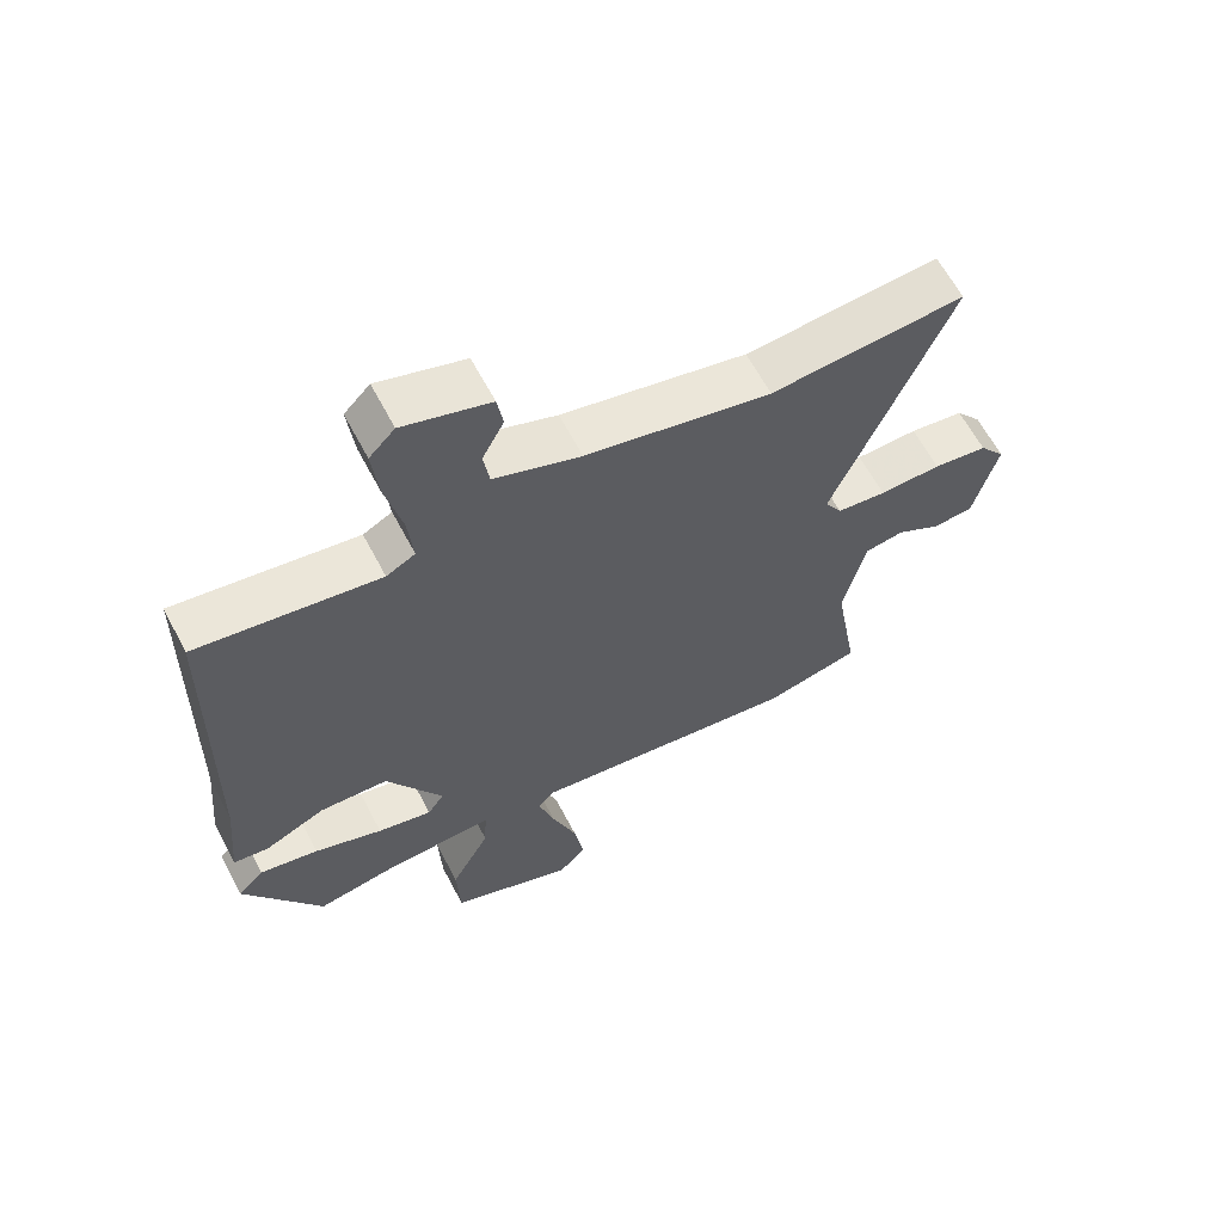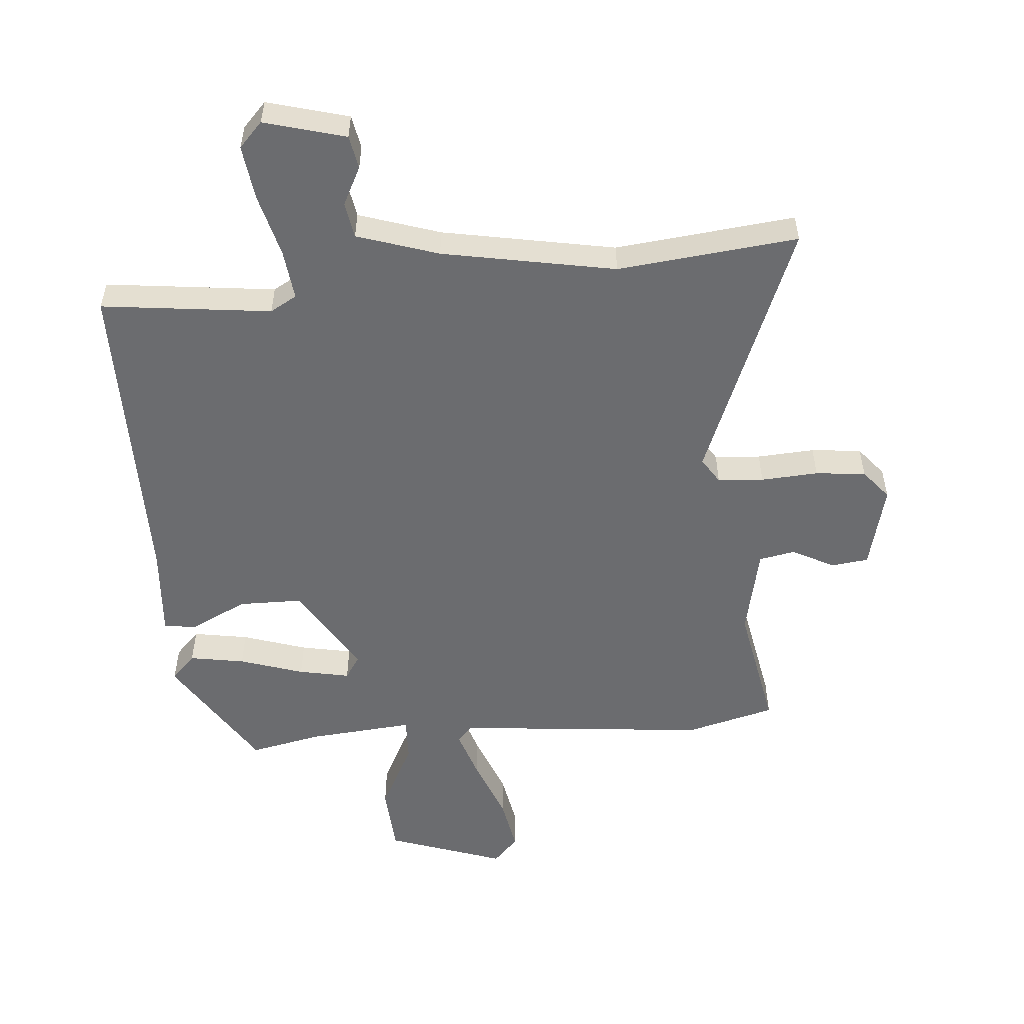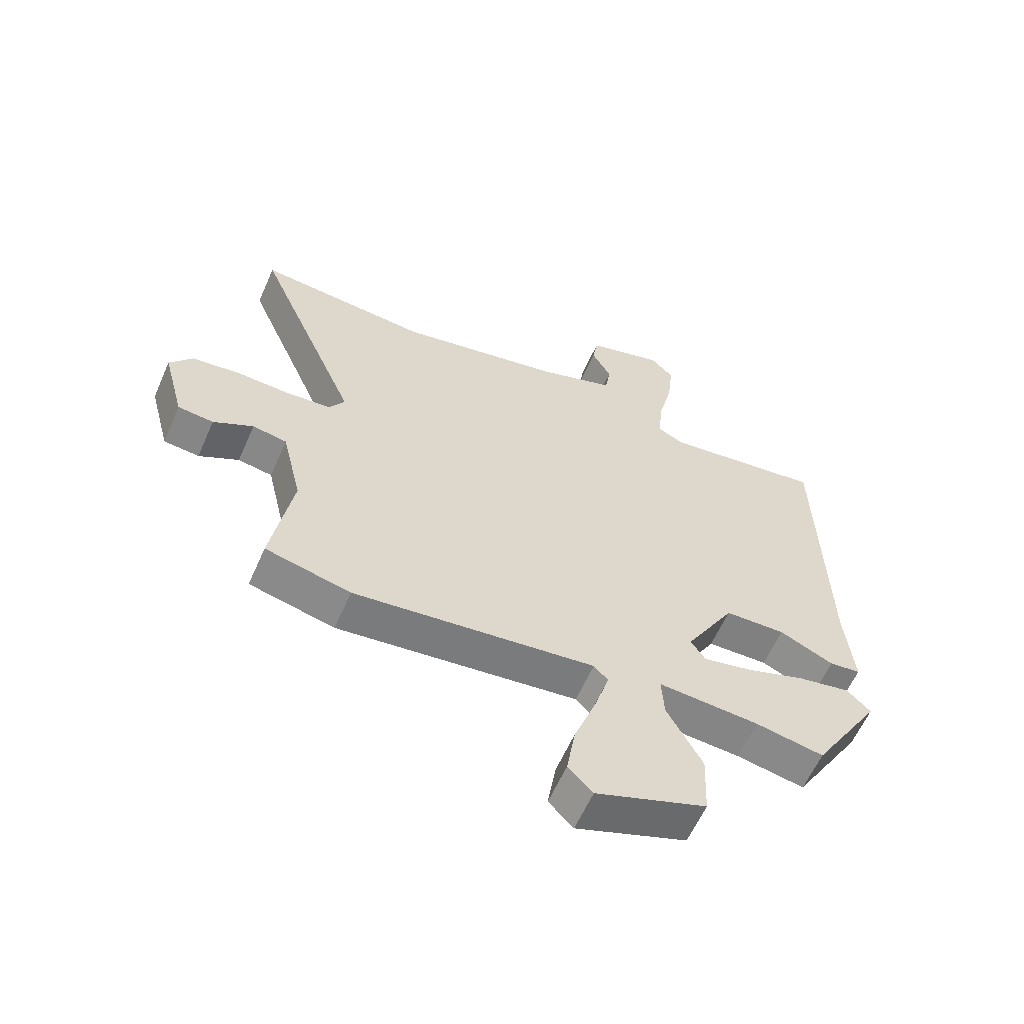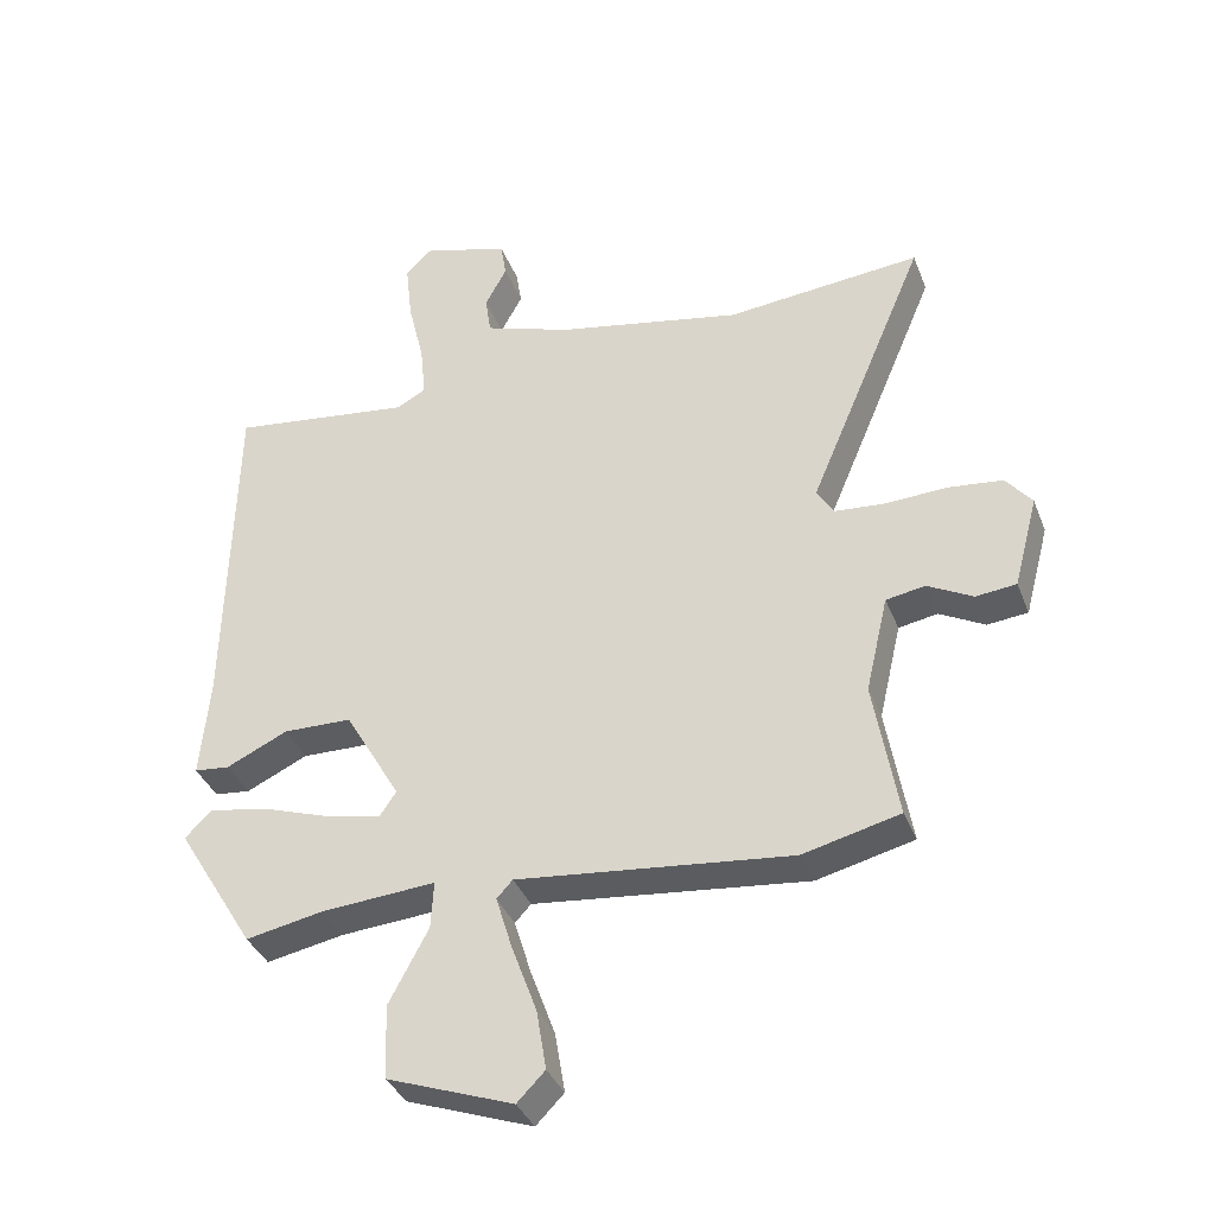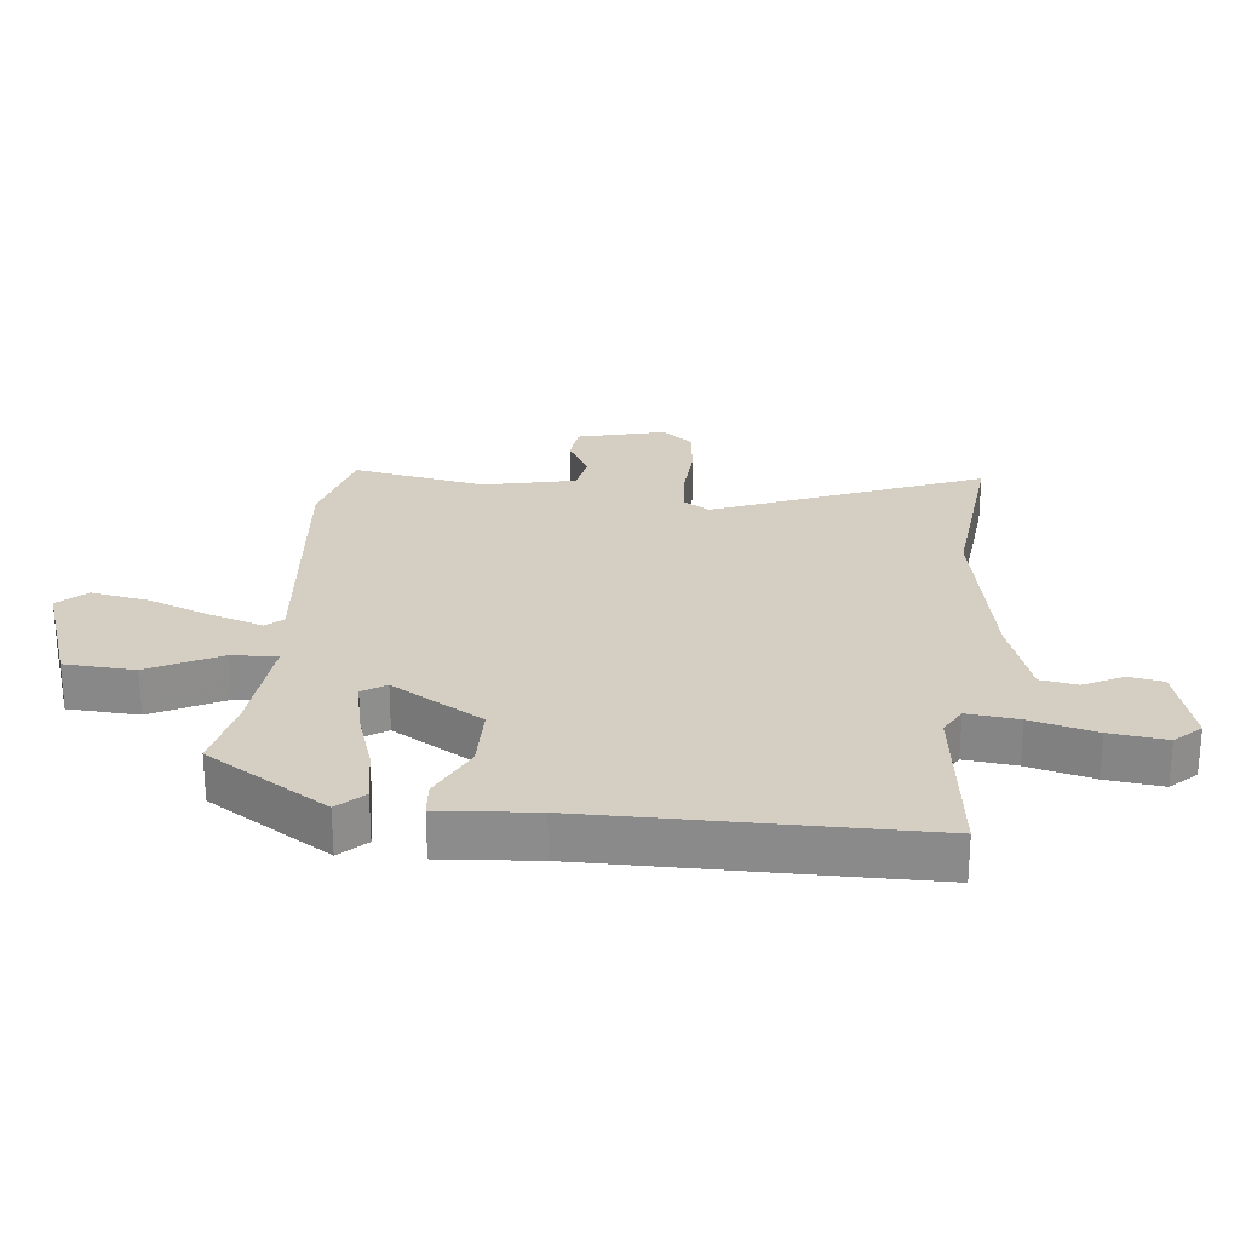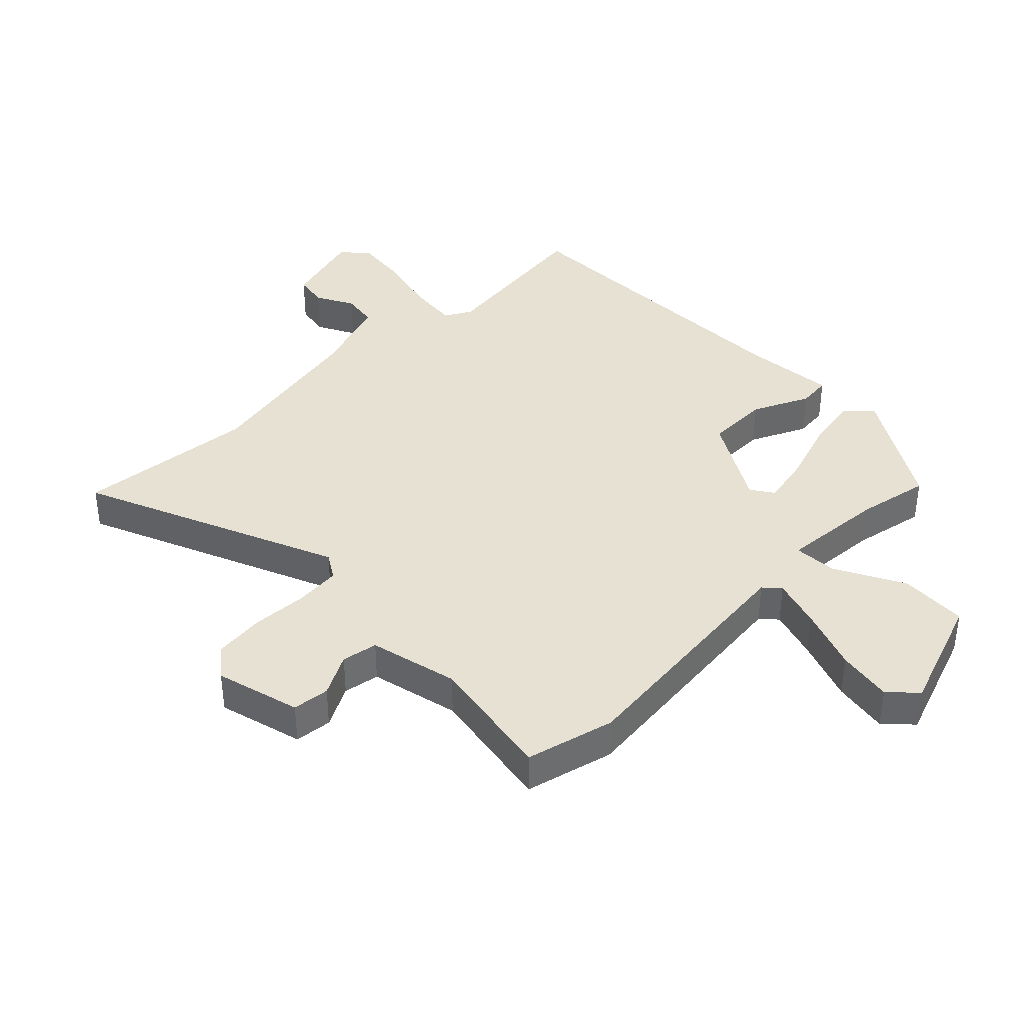
<metadata>
{"format":"obj","ext":"obj","renderer":"f3d","projection":"perspective","resolution":1024,"background":"white","views":[{"elev":62.7,"azim":-27.7,"up":"+Z"},{"elev":-53.7,"azim":5.9,"up":"+Y"},{"elev":-60.6,"azim":156.3,"up":"+Z"},{"elev":-37.1,"azim":20.0,"up":"+Z"},{"elev":25.6,"azim":-83.1,"up":"+Y"},{"elev":38.8,"azim":135.7,"up":"+Y"}]}
</metadata>
<code>
v -0.42 0.07 -0.489
v -0.539 0.07 -0.293
v -0.499 0.07 -0.253
v -0.409 0.07 -0.27
v -0.305 0.07 -0.306
v -0.222 0.07 -0.324
v -0.197 0.07 -0.287
v -0.282 0.07 -0.14
v -0.386 0.07 -0.137
v -0.479 0.07 -0.18
v -0.533 0.07 -0.174
v -0.519 0.07 -0.022
v -0.509 0.07 0.503
v -0.232 0.07 0.465
v -0.188 0.07 0.489
v -0.196 0.07 0.571
v -0.221 0.07 0.675
v -0.231 0.07 0.765
v -0.192 0.07 0.805
v -0.06 0.07 0.766
v -0.051 0.07 0.711
v -0.084 0.07 0.649
v -0.075 0.07 0.59
v 0.057 0.07 0.544
v 0.339 0.07 0.486
v 0.634 0.07 0.512
v 0.456 0.07 0.091
v 0.482 0.07 0.049
v 0.557 0.07 0.042
v 0.651 0.07 0.046
v 0.733 0.07 0.036
v 0.772 0.07 -0.013
v 0.735 0.07 -0.152
v 0.674 0.07 -0.158
v 0.606 0.07 -0.121
v 0.547 0.07 -0.131
v 0.513 0.07 -0.277
v 0.549 0.07 -0.488
v 0.403 0.07 -0.523
v -0.011 0.07 -0.475
v -0.035 0.07 -0.501
v -0.01 0.07 -0.583
v 0.028 0.07 -0.687
v 0.043 0.07 -0.778
v 0.001 0.07 -0.821
v -0.189 0.07 -0.751
v -0.194 0.07 -0.639
v -0.134 0.07 -0.527
v -0.13 0.07 -0.455
v -0.303 0.07 -0.467
v -0.42 0 -0.489
v -0.539 0 -0.293
v -0.499 0 -0.253
v -0.409 0 -0.27
v -0.305 0 -0.306
v -0.222 0 -0.324
v -0.197 0 -0.287
v -0.282 0 -0.14
v -0.386 0 -0.137
v -0.479 0 -0.18
v -0.533 0 -0.174
v -0.519 0 -0.022
v -0.509 0 0.503
v -0.232 0 0.465
v -0.188 0 0.489
v -0.196 0 0.571
v -0.221 0 0.675
v -0.231 0 0.765
v -0.192 0 0.805
v -0.06 0 0.766
v -0.051 0 0.711
v -0.084 0 0.649
v -0.075 0 0.59
v 0.057 0 0.544
v 0.339 0 0.486
v 0.634 0 0.512
v 0.456 0 0.091
v 0.482 0 0.049
v 0.557 0 0.042
v 0.651 0 0.046
v 0.733 0 0.036
v 0.772 0 -0.013
v 0.735 0 -0.152
v 0.674 0 -0.158
v 0.606 0 -0.121
v 0.547 0 -0.131
v 0.513 0 -0.277
v 0.549 0 -0.488
v 0.403 0 -0.523
v -0.011 0 -0.475
v -0.035 0 -0.501
v -0.01 0 -0.583
v 0.028 0 -0.687
v 0.043 0 -0.778
v 0.001 0 -0.821
v -0.189 0 -0.751
v -0.194 0 -0.639
v -0.134 0 -0.527
v -0.13 0 -0.455
v -0.303 0 -0.467
f 46 47 48
f 45 46 48
f 44 45 48
f 43 44 48
f 42 43 48
f 41 42 48 49
f 40 41 49
f 39 40 49
f 38 39 49
f 37 38 49
f 36 37 49 50
f 33 34 35
f 32 33 35
f 31 32 35
f 30 31 35
f 29 30 35
f 28 29 35 36
f 36 50 1
f 28 36 1
f 27 28 1
f 20 21 22
f 19 20 22
f 18 19 22
f 17 18 22
f 16 17 22
f 15 16 22 23
f 12 13 14
f 12 14 15
f 11 12 15
f 10 11 15
f 9 10 15
f 15 23 24
f 9 15 24
f 8 9 24
f 3 4 5
f 2 3 5
f 1 2 5
f 1 5 6
f 27 1 6
f 27 6 7
f 26 27 7
f 25 26 7
f 7 8 24 25
f 98 97 96
f 98 96 95
f 98 95 94
f 98 94 93
f 98 93 92
f 99 98 92 91
f 99 91 90
f 99 90 89
f 99 89 88
f 99 88 87
f 100 99 87 86
f 85 84 83
f 85 83 82
f 85 82 81
f 85 81 80
f 85 80 79
f 86 85 79 78
f 51 100 86
f 51 86 78
f 51 78 77
f 72 71 70
f 72 70 69
f 72 69 68
f 72 68 67
f 72 67 66
f 73 72 66 65
f 64 63 62
f 65 64 62
f 65 62 61
f 65 61 60
f 65 60 59
f 74 73 65
f 74 65 59
f 74 59 58
f 55 54 53
f 55 53 52
f 55 52 51
f 56 55 51
f 56 51 77
f 57 56 77
f 57 77 76
f 57 76 75
f 75 74 58 57
f 1 51 52 2
f 2 52 53 3
f 3 53 54 4
f 4 54 55 5
f 5 55 56 6
f 6 56 57 7
f 7 57 58 8
f 8 58 59 9
f 9 59 60 10
f 10 60 61 11
f 11 61 62 12
f 12 62 63 13
f 13 63 64 14
f 14 64 65 15
f 15 65 66 16
f 16 66 67 17
f 17 67 68 18
f 18 68 69 19
f 19 69 70 20
f 20 70 71 21
f 21 71 72 22
f 22 72 73 23
f 23 73 74 24
f 24 74 75 25
f 25 75 76 26
f 26 76 77 27
f 27 77 78 28
f 28 78 79 29
f 29 79 80 30
f 30 80 81 31
f 31 81 82 32
f 32 82 83 33
f 33 83 84 34
f 34 84 85 35
f 35 85 86 36
f 36 86 87 37
f 37 87 88 38
f 38 88 89 39
f 39 89 90 40
f 40 90 91 41
f 41 91 92 42
f 42 92 93 43
f 43 93 94 44
f 44 94 95 45
f 45 95 96 46
f 46 96 97 47
f 47 97 98 48
f 48 98 99 49
f 49 99 100 50
f 50 100 51 1

</code>
